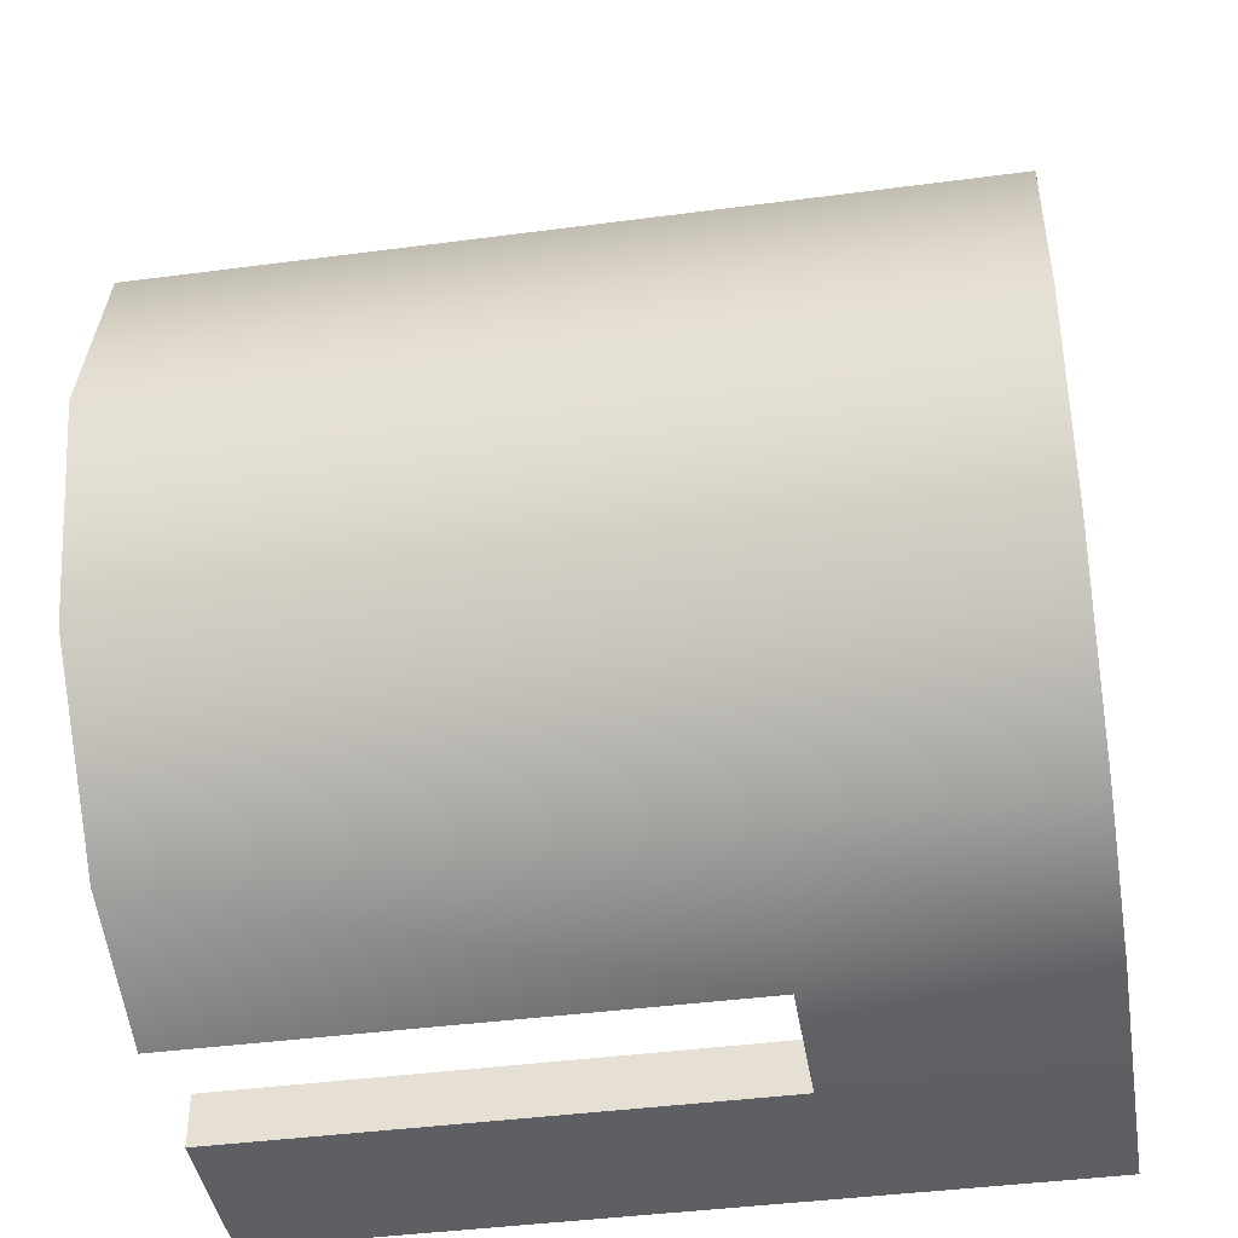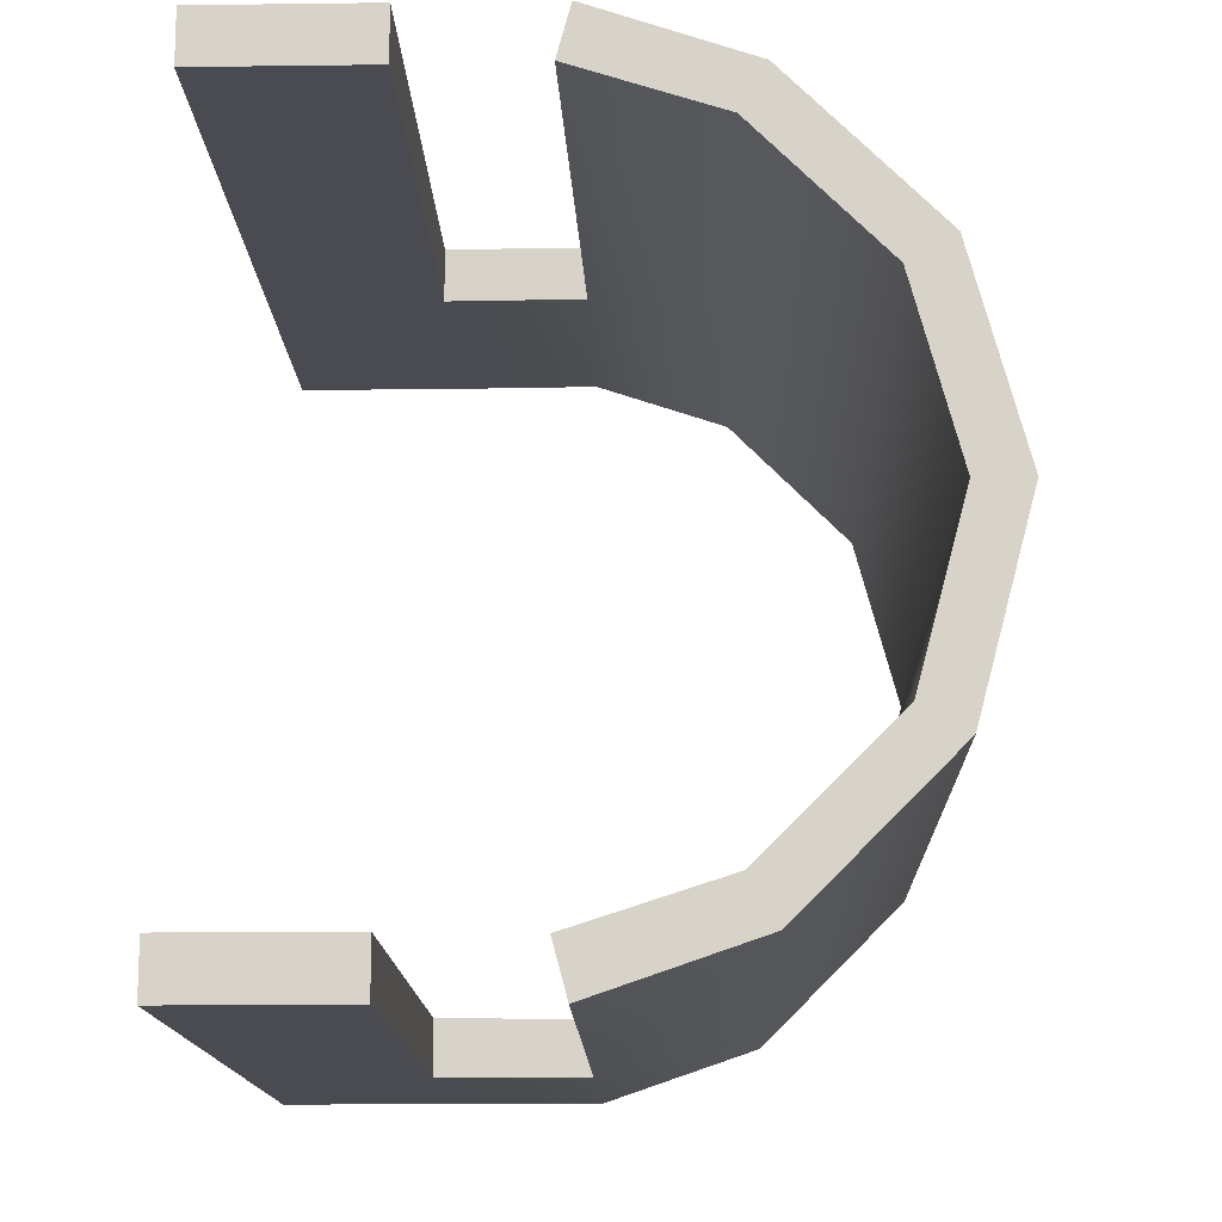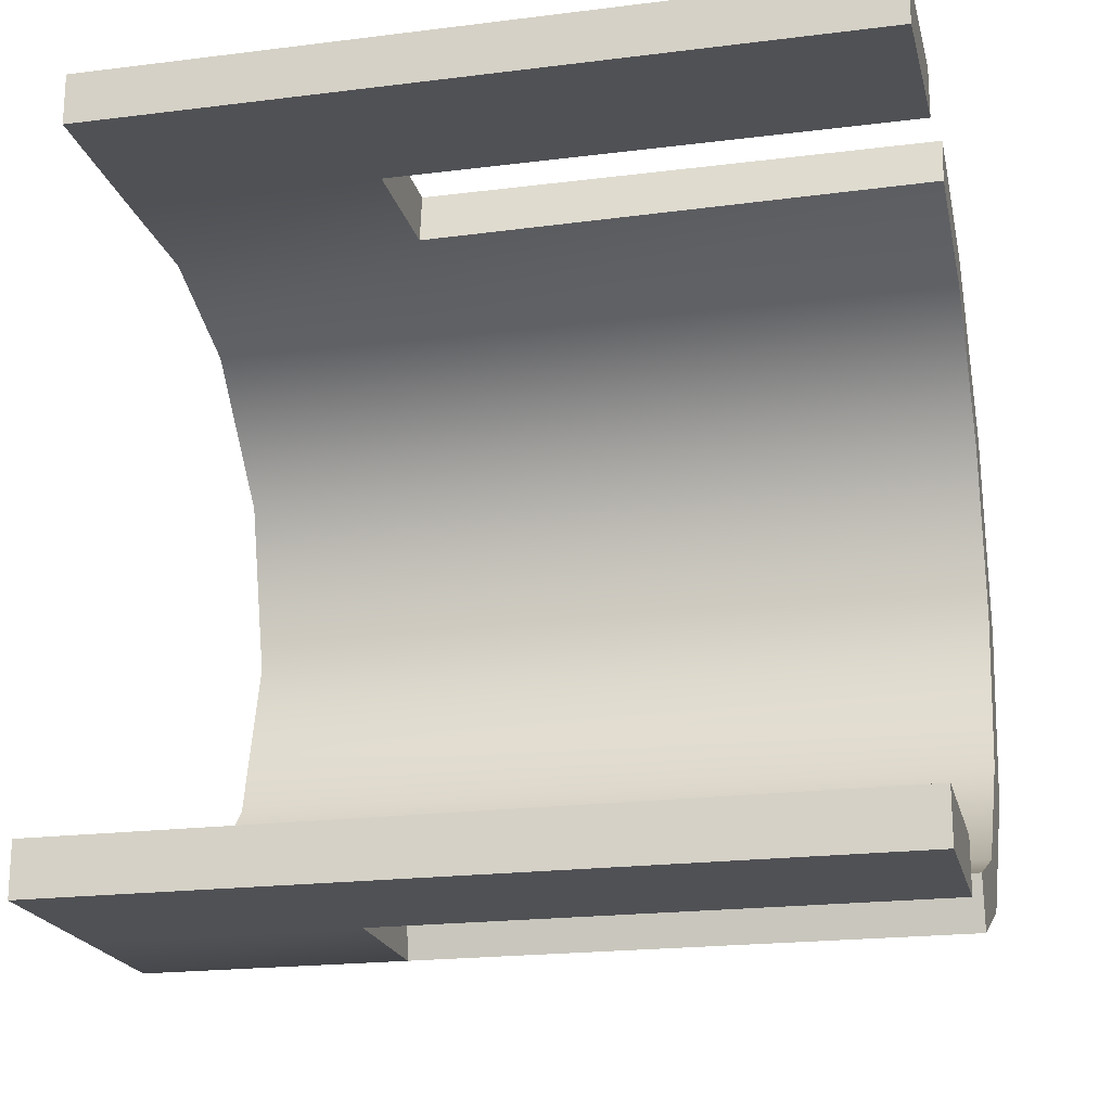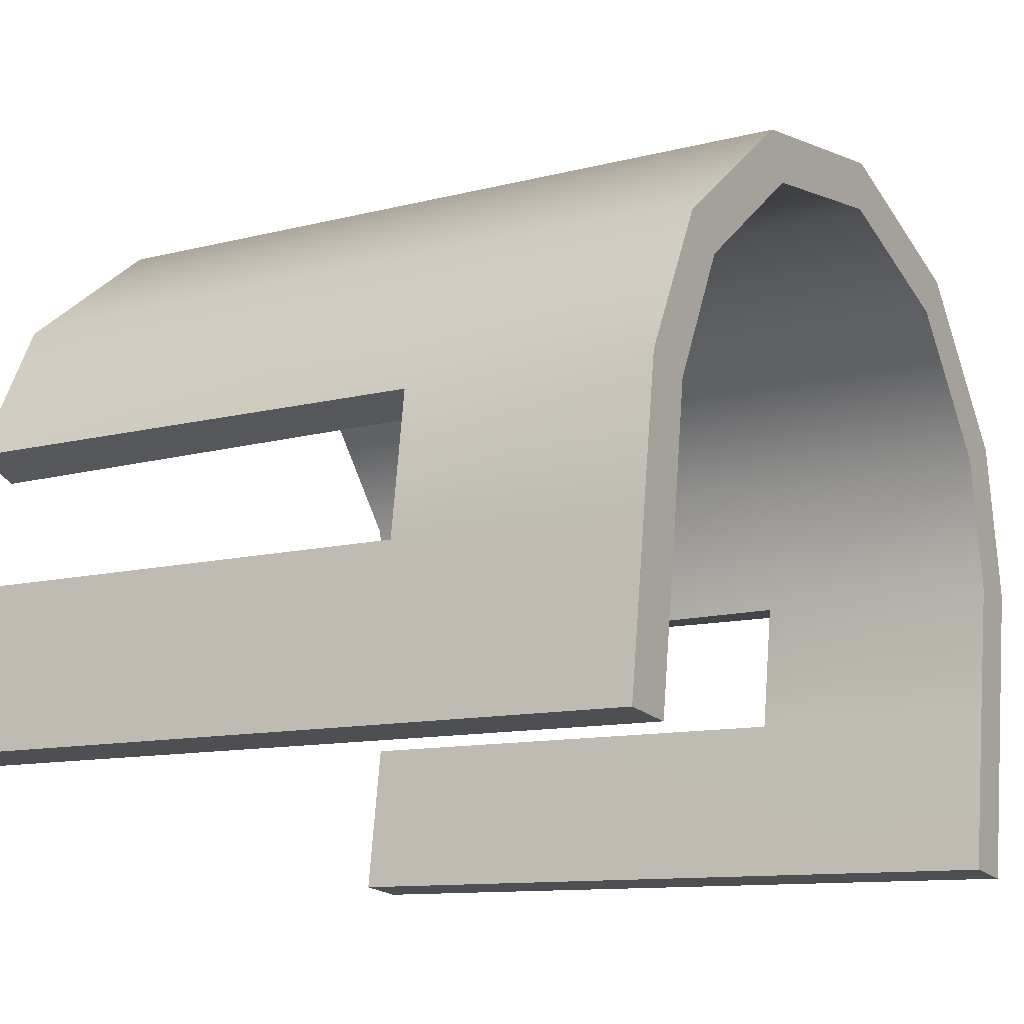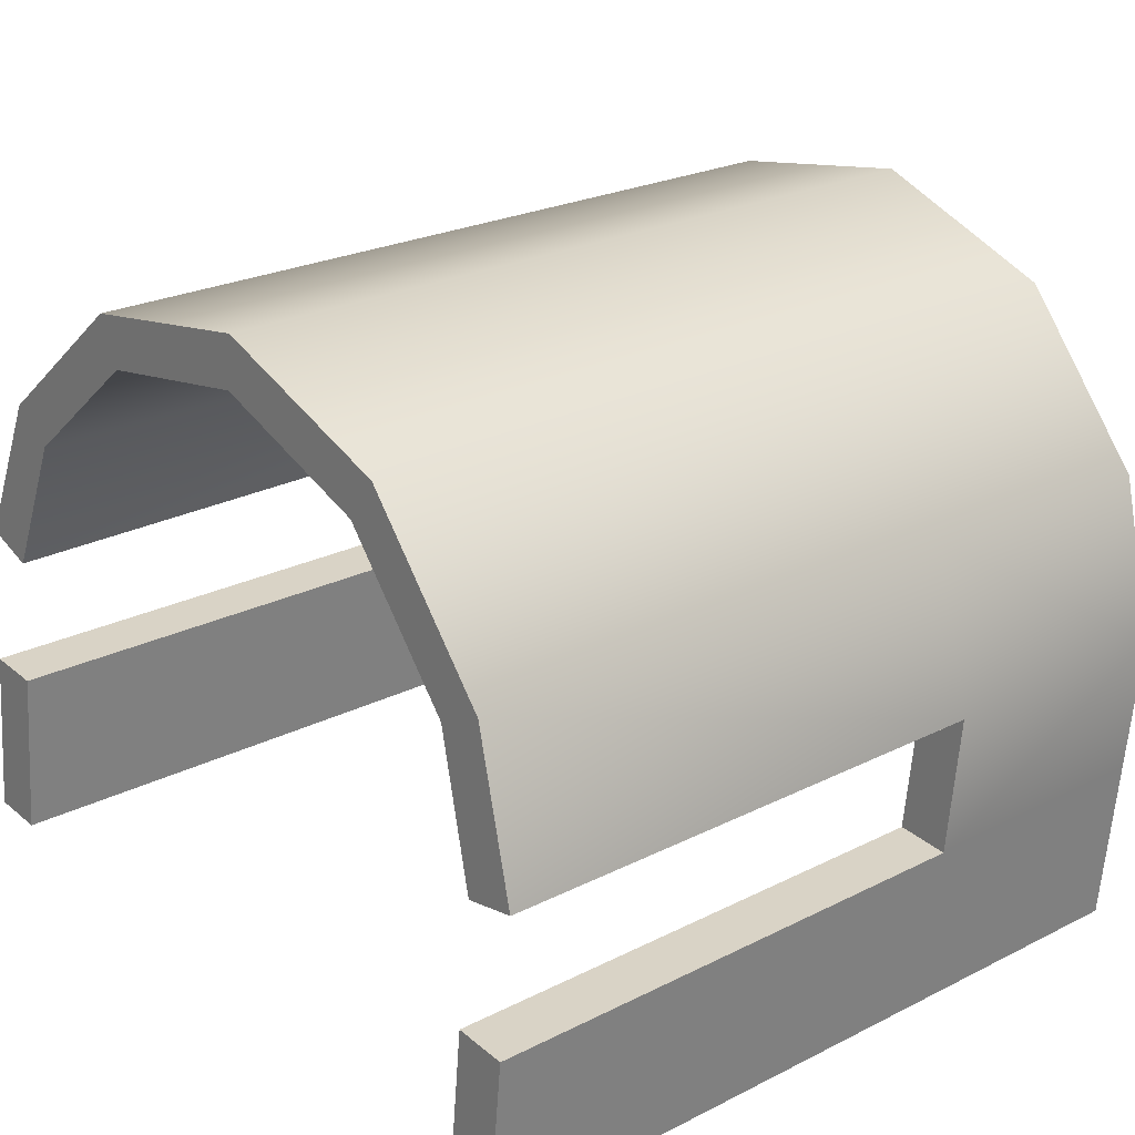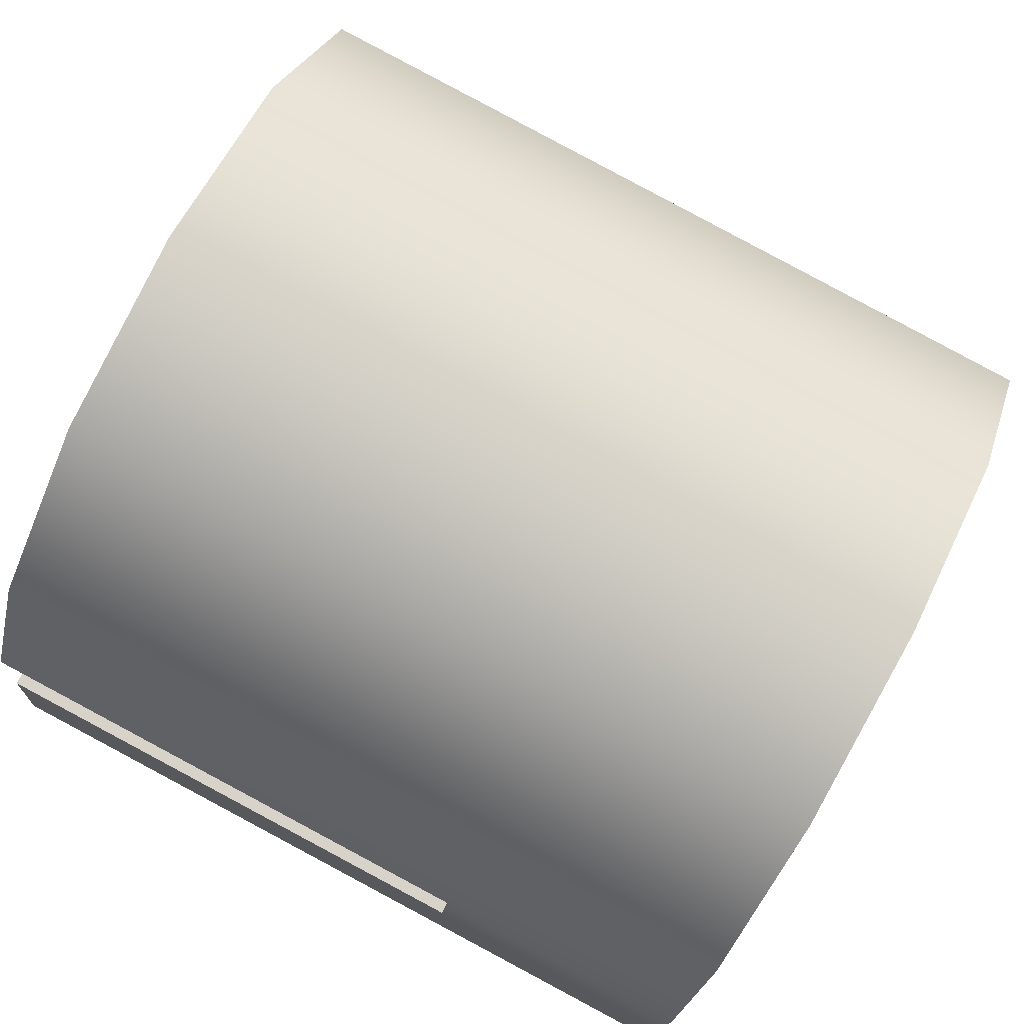
<metadata>
{"format":"obj","ext":"obj","renderer":"f3d","projection":"perspective","resolution":1024,"background":"white","views":[{"elev":-41.5,"azim":-165.9,"up":"+Z"},{"elev":-14.5,"azim":96.6,"up":"+Z"},{"elev":-20.2,"azim":18.0,"up":"+Z"},{"elev":-20.4,"azim":-147.8,"up":"+Y"},{"elev":31.0,"azim":139.6,"up":"+Y"},{"elev":74.8,"azim":-152.3,"up":"+Y"}]}
</metadata>
<code>
g ID17inst
v -0.1902 0.9167 0.02598
v -0.1706 0.9184 0.02197
v -0.1902 0.9167 0.02197
v -0.1706 0.9184 0.02598
v -0.1307 0.9219 0.02197
v -0.1307 0.9219 0.02598
v -0.1913 0.9295 0.02598
v -0.1902 0.9167 0.02598
v -0.1902 0.9167 0.02197
v -0.1913 0.9295 0.02197
v -0.1923 0.9403 0.02598
v -0.1922 0.9398 0.02204
v -0.1933 0.952 0.02198
v -0.1931 0.95 0.01862
v -0.1942 0.9628 0.01104
v -0.1939 0.9595 0.009106
v -0.1946 0.9668 -0.003896
v -0.1942 0.963 -0.003896
v -0.1942 0.9628 -0.01884
v -0.1939 0.9595 -0.0169
v -0.1933 0.952 -0.02977
v -0.1931 0.95 -0.02642
v -0.1923 0.9403 -0.03378
v -0.1922 0.9398 -0.02983
v -0.1913 0.9295 -0.03378
v -0.1913 0.9295 -0.02976
v -0.1902 0.9167 -0.03378
v -0.1902 0.9167 -0.02976
v -0.1718 0.9312 0.02598
v -0.1727 0.942 0.02598
v -0.1727 0.9415 0.02204
v -0.1718 0.9312 0.02197
v -0.1727 0.942 -0.03378
v -0.1718 0.9312 -0.03378
v -0.1718 0.9312 -0.02976
v -0.1727 0.9415 -0.02983
v -0.1706 0.9184 -0.03378
v -0.1902 0.9167 -0.03378
v -0.1902 0.9167 -0.02976
v -0.1706 0.9184 -0.02976
v -0.1307 0.9219 -0.03378
v -0.1307 0.9219 -0.02976
v -0.1307 0.9219 0.02598
v -0.1318 0.9347 0.02598
v -0.1318 0.9347 0.02197
v -0.1307 0.9219 0.02197
v -0.1318 0.9347 0.02598
v -0.1718 0.9312 0.02598
v -0.1718 0.9312 0.02197
v -0.1318 0.9347 0.02197
v -0.1318 0.9347 -0.03378
v -0.1307 0.9219 -0.03378
v -0.1307 0.9219 -0.02976
v -0.1318 0.9347 -0.02976
v -0.1718 0.9312 -0.03378
v -0.1318 0.9347 -0.03378
v -0.1318 0.9347 -0.02976
v -0.1718 0.9312 -0.02976
v -0.1727 0.942 0.02598
v -0.1327 0.9455 0.02598
v -0.1326 0.9445 0.02211
v -0.1727 0.9415 0.02204
v -0.1327 0.9455 0.02598
v -0.1336 0.9552 0.01862
v -0.1326 0.9445 0.02211
v -0.1337 0.9572 0.02198
v -0.1344 0.9647 0.009106
v -0.1347 0.9681 0.01104
v -0.1347 0.9682 -0.003896
v -0.135 0.972 -0.003896
v -0.1344 0.9647 -0.0169
v -0.1347 0.9681 -0.01884
v -0.1336 0.9552 -0.02642
v -0.1337 0.9572 -0.02977
v -0.1326 0.9445 -0.0299
v -0.1327 0.9455 -0.03378
v -0.1327 0.9455 -0.03378
v -0.1727 0.942 -0.03378
v -0.1727 0.9415 -0.02983
v -0.1326 0.9445 -0.0299
v -0.1706 0.9184 0.02598
v -0.1902 0.9167 0.02598
v -0.1913 0.9295 0.02598
v -0.1718 0.9312 0.02598
v -0.1923 0.9403 0.02598
v -0.1318 0.9347 0.02598
v -0.1307 0.9219 0.02598
v -0.1727 0.942 0.02598
v -0.1933 0.952 0.02198
v -0.1737 0.9537 0.02198
v -0.1327 0.9455 0.02598
v -0.1942 0.9628 0.01104
v -0.1337 0.9572 0.02198
v -0.1747 0.9646 0.01104
v -0.1946 0.9668 -0.003896
v -0.1347 0.9681 0.01104
v -0.175 0.9685 -0.003896
v -0.135 0.972 -0.003896
v -0.175 0.9685 -0.003896
v -0.1946 0.9668 -0.003896
v -0.1942 0.9628 -0.01884
v -0.1747 0.9646 -0.01884
v -0.135 0.972 -0.003896
v -0.1933 0.952 -0.02977
v -0.1347 0.9681 -0.01884
v -0.1737 0.9537 -0.02977
v -0.1337 0.9572 -0.02977
v -0.1923 0.9403 -0.03378
v -0.1727 0.942 -0.03378
v -0.1327 0.9455 -0.03378
v -0.1718 0.9312 -0.03378
v -0.1913 0.9295 -0.03378
v -0.1706 0.9184 -0.03378
v -0.1902 0.9167 -0.03378
v -0.1307 0.9219 -0.03378
v -0.1318 0.9347 -0.03378
v -0.1706 0.9184 0.02197
v -0.1913 0.9295 0.02197
v -0.1902 0.9167 0.02197
v -0.1718 0.9312 0.02197
v -0.1922 0.9398 0.02204
v -0.1318 0.9347 0.02197
v -0.1307 0.9219 0.02197
v -0.1727 0.9415 0.02204
v -0.1931 0.95 0.01862
v -0.1736 0.9517 0.01851
v -0.1326 0.9445 0.02211
v -0.1939 0.9595 0.009106
v -0.1336 0.9552 0.01862
v -0.1744 0.9611 0.009038
v -0.1942 0.963 -0.003896
v -0.1344 0.9647 0.009106
v -0.1747 0.9645 -0.003896
v -0.1347 0.9682 -0.003896
v -0.1747 0.9645 -0.003896
v -0.1939 0.9595 -0.0169
v -0.1942 0.963 -0.003896
v -0.1744 0.9611 -0.01683
v -0.1347 0.9682 -0.003896
v -0.1931 0.95 -0.02642
v -0.1344 0.9647 -0.0169
v -0.1736 0.9517 -0.0263
v -0.1336 0.9552 -0.02642
v -0.1922 0.9398 -0.02983
v -0.1727 0.9415 -0.02983
v -0.1326 0.9445 -0.0299
v -0.1718 0.9312 -0.02976
v -0.1913 0.9295 -0.02976
v -0.1706 0.9184 -0.02976
v -0.1902 0.9167 -0.02976
v -0.1307 0.9219 -0.02976
v -0.1318 0.9347 -0.02976
g ID17inst_0
f 3 2 1
f 2 4 1
f 2 5 4
f 5 6 4
f 9 8 7
f 10 9 7
f 10 7 11
f 12 10 11
f 12 11 13
f 14 12 13
f 14 13 15
f 16 14 15
f 16 15 17
f 18 16 17
f 18 17 19
f 20 18 19
f 20 19 21
f 22 20 21
f 22 21 23
f 24 22 23
f 24 23 25
f 26 24 25
f 26 25 27
f 28 26 27
f 31 30 29
f 32 31 29
f 35 34 33
f 36 35 33
f 39 38 37
f 40 39 37
f 40 37 41
f 42 40 41
f 45 44 43
f 46 45 43
f 49 48 47
f 50 49 47
f 53 52 51
f 54 53 51
f 57 56 55
f 58 57 55
f 61 60 59
f 62 61 59
f 65 64 63
f 64 66 63
f 64 67 66
f 67 68 66
f 67 69 68
f 69 70 68
f 69 71 70
f 71 72 70
f 71 73 72
f 73 74 72
f 73 75 74
f 75 76 74
f 79 78 77
f 80 79 77
f 83 82 81
f 84 83 81
f 85 83 84
f 84 81 86
f 81 87 86
f 88 85 84
f 89 85 88
f 90 89 88
f 90 88 91
f 92 89 90
f 93 90 91
f 94 92 90
f 94 90 93
f 95 92 94
f 96 94 93
f 97 95 94
f 97 94 96
f 98 97 96
f 101 100 99
f 102 101 99
f 102 99 103
f 104 101 102
f 105 102 103
f 106 104 102
f 106 102 105
f 107 106 105
f 108 104 106
f 109 106 107
f 109 108 106
f 110 109 107
f 109 111 108
f 111 112 108
f 111 113 112
f 113 114 112
f 115 113 111
f 116 115 111
f 119 118 117
f 118 120 117
f 118 121 120
f 117 120 122
f 123 117 122
f 121 124 120
f 121 125 124
f 125 126 124
f 124 126 127
f 125 128 126
f 126 129 127
f 128 130 126
f 126 130 129
f 128 131 130
f 130 132 129
f 131 133 130
f 130 133 132
f 133 134 132
f 137 136 135
f 136 138 135
f 135 138 139
f 136 140 138
f 138 141 139
f 140 142 138
f 138 142 141
f 142 143 141
f 140 144 142
f 142 145 143
f 144 145 142
f 145 146 143
f 147 145 144
f 148 147 144
f 149 147 148
f 150 149 148
f 149 151 147
f 151 152 147

</code>
